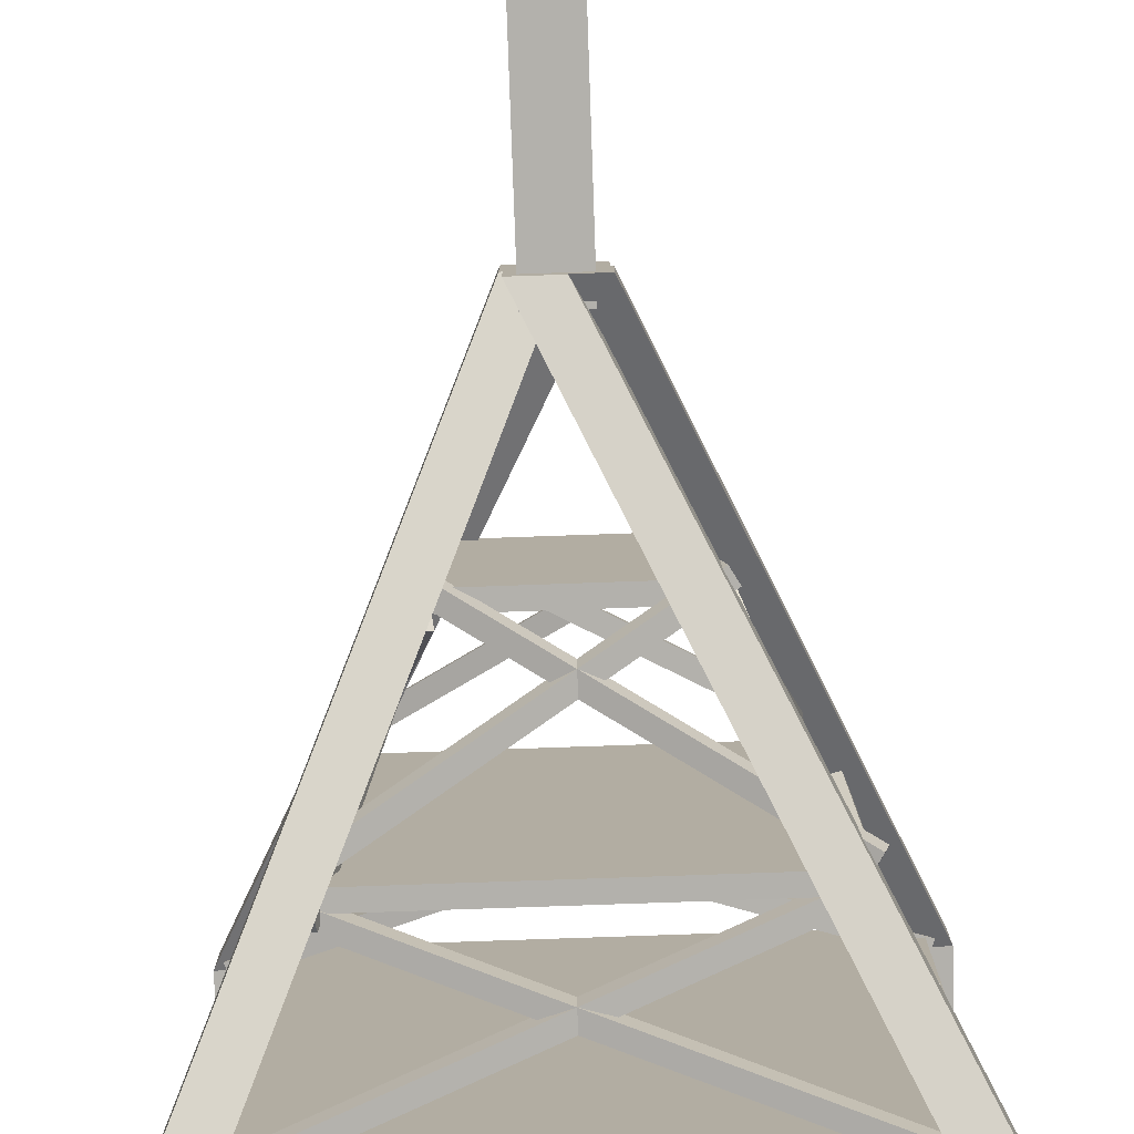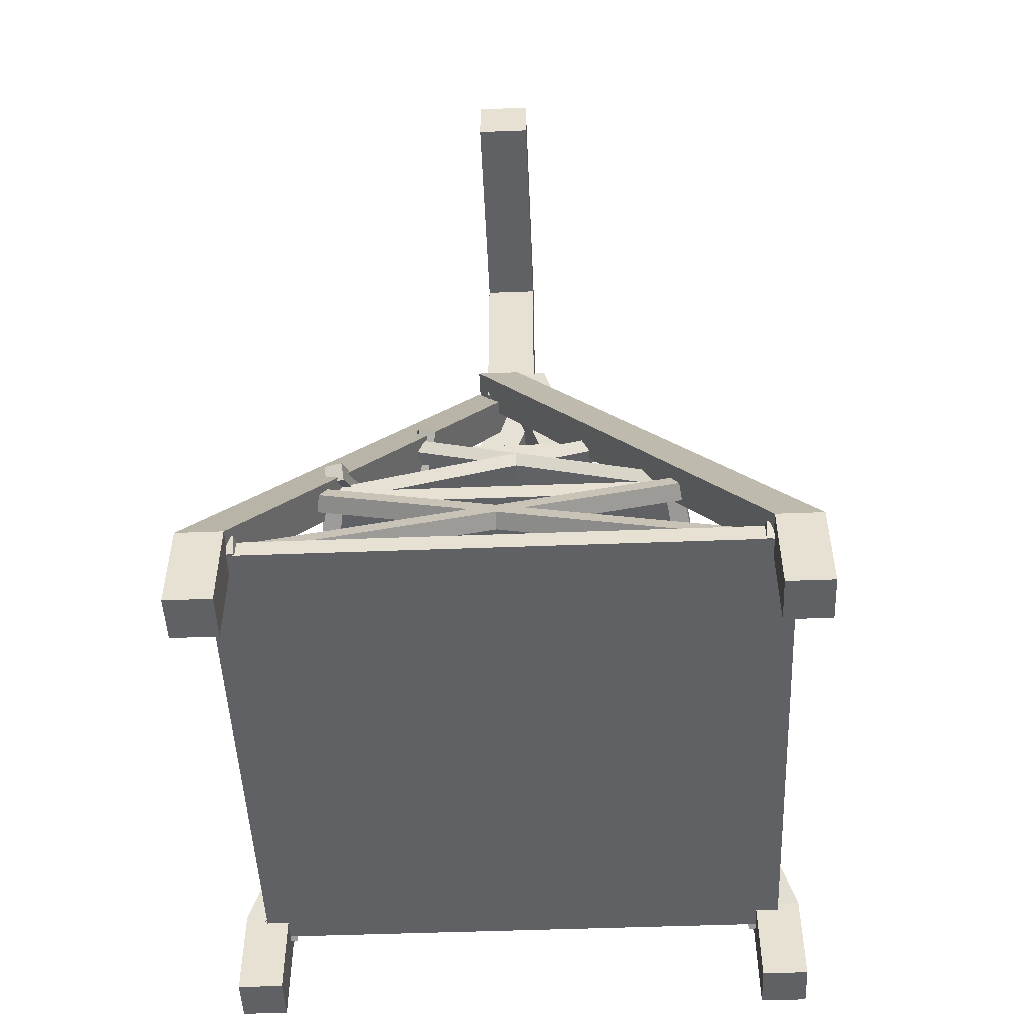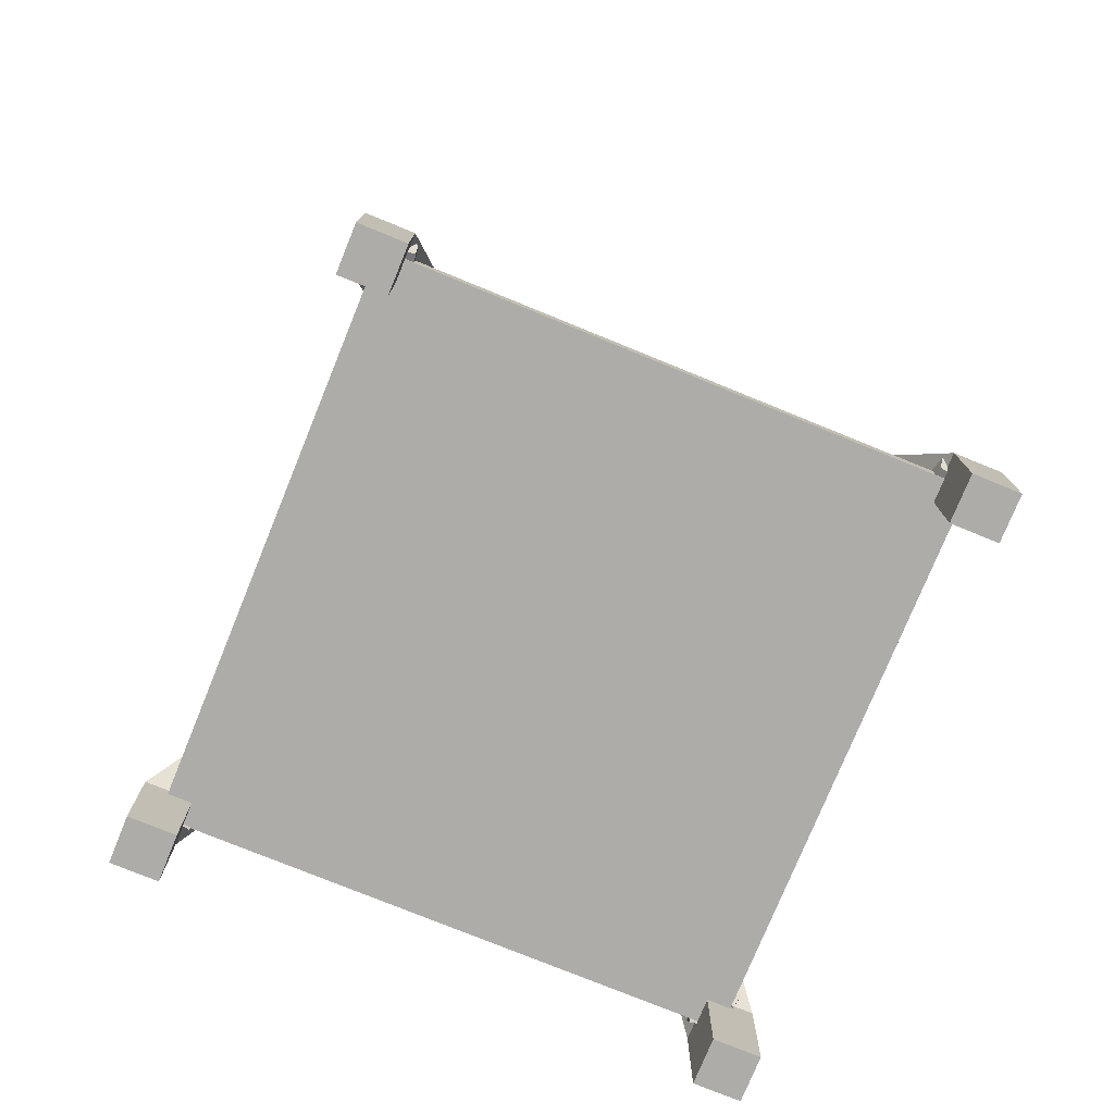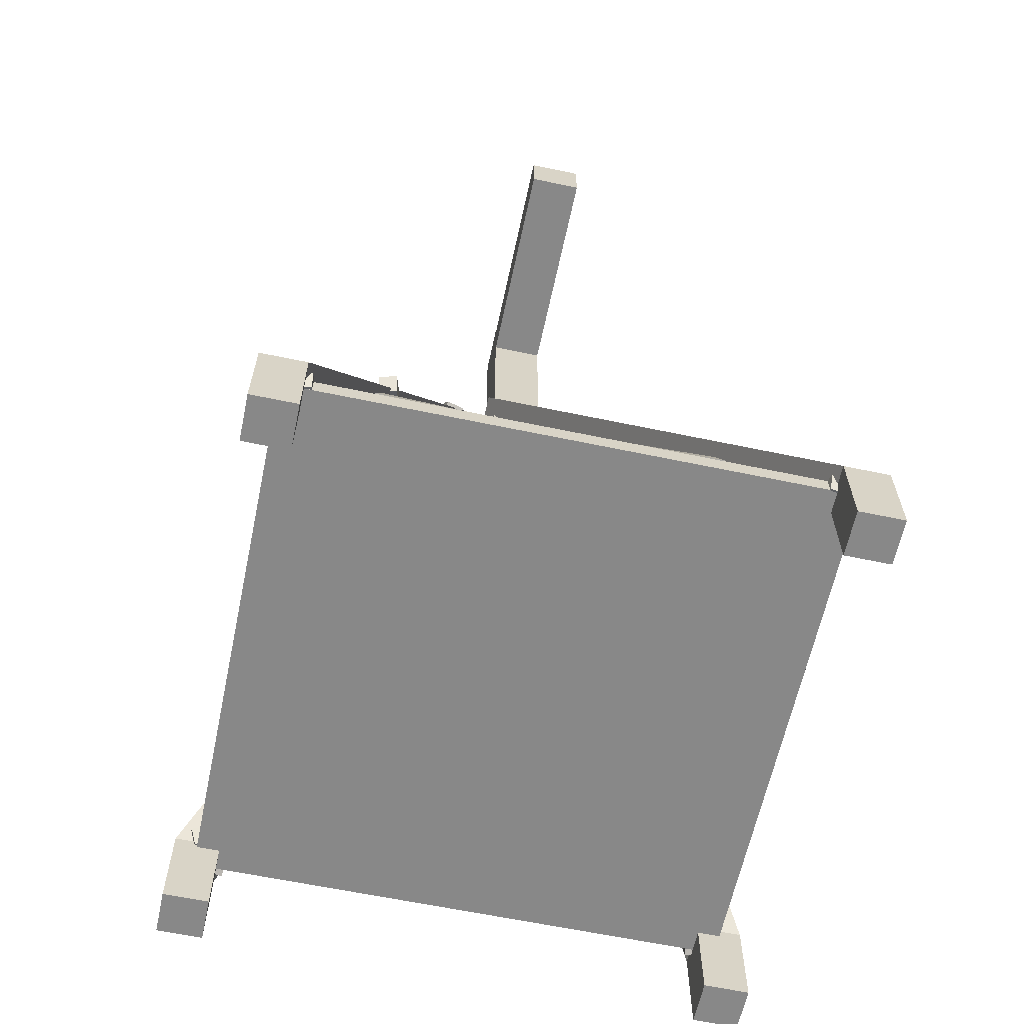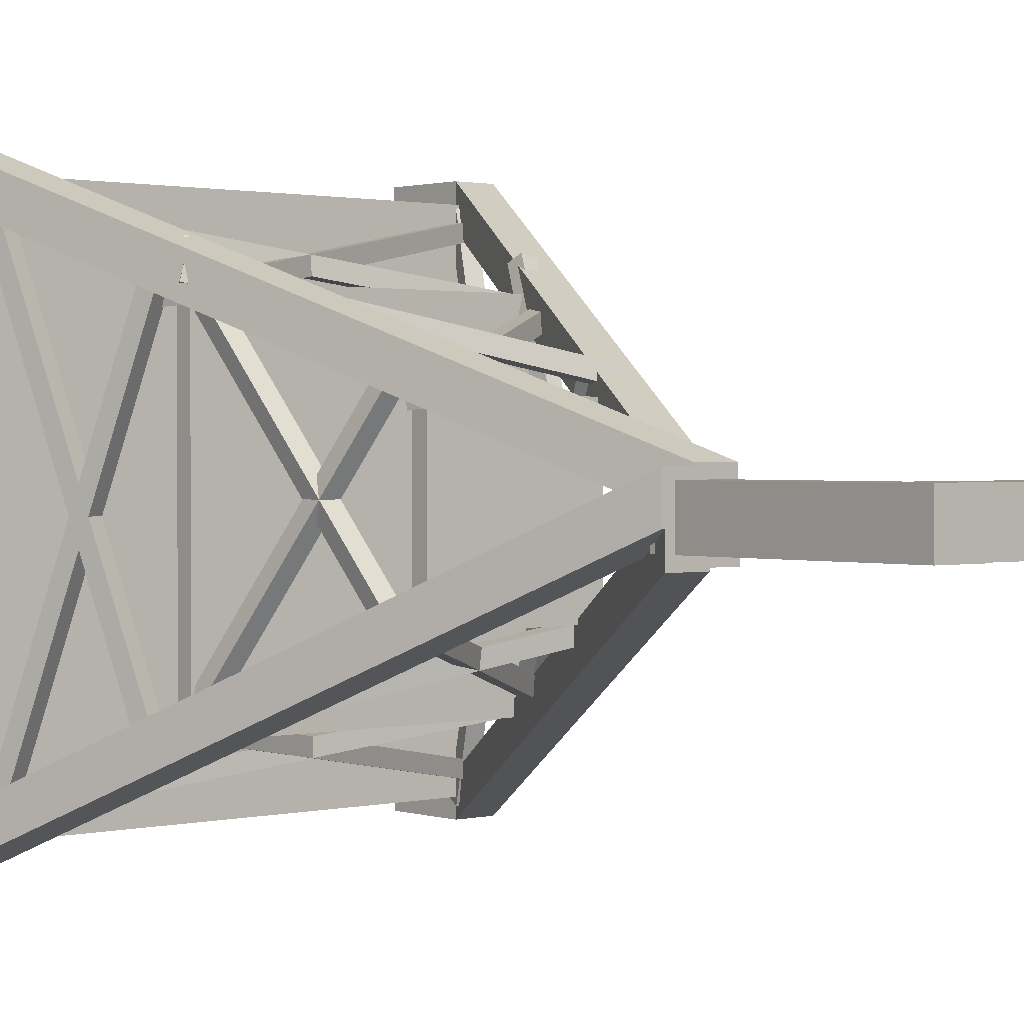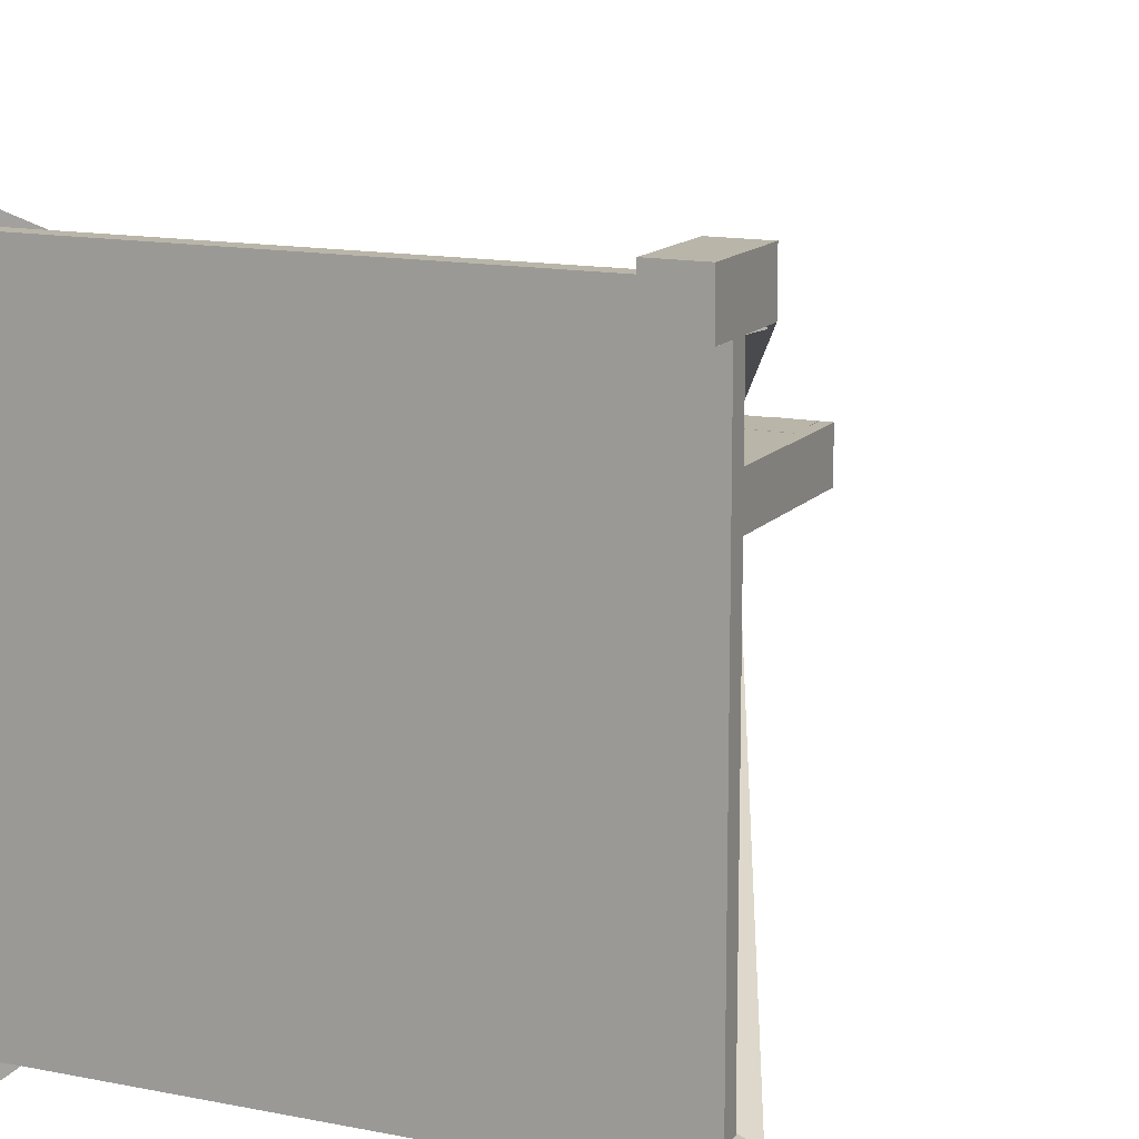
<metadata>
{"format":"obj","ext":"obj","renderer":"f3d","projection":"perspective","resolution":1024,"background":"white","views":[{"elev":-79.1,"azim":-178.0,"up":"+Z"},{"elev":-50.0,"azim":-87.6,"up":"+Y"},{"elev":-76.7,"azim":67.8,"up":"+Y"},{"elev":-62.7,"azim":-102.0,"up":"+Y"},{"elev":1.3,"azim":139.0,"up":"+Z"},{"elev":13.4,"azim":24.7,"up":"+Z"}]}
</metadata>
<code>
o Cube.004_Cube.022
v -1.22 4.956 1.224
v -2.117 2.956 -2.122
v -1.195 4.783 1.321
v -2.091 2.783 -2.025
v -1.027 4.956 1.173
v -1.924 2.956 -2.173
v -1.001 4.783 1.269
v -1.898 2.783 -2.077
v 1.027 4.956 1.173
v 1.924 2.956 -2.173
v 1.001 4.783 1.269
v 1.898 2.783 -2.077
v 1.22 4.956 1.224
v 2.117 2.956 -2.122
v 1.195 4.783 1.321
v 2.091 2.783 -2.025
v -2.84 10.03 0.3028
v 0.1605 10.03 0.3028
v -2.84 10.03 -0.2972
v 0.1605 10.03 -0.2972
v -2.84 9.432 0.3028
v 0.1605 9.432 0.3028
v -2.84 9.432 -0.2972
v 0.1605 9.432 -0.2972
v 2.018 2.876 2.072
v 2.662 1.108 -3.096
v 2.082 2.699 2.14
v 2.726 0.9316 -3.028
v 2.206 2.944 2.072
v 2.849 1.177 -3.096
v 2.27 2.768 2.14
v 2.914 1 -3.028
v 2.75 1 -2.75
v 2.75 -0 -2.75
v 2.75 1 -3.25
v 2.75 -1e-06 -3.25
v 3.25 1 -2.75
v 3.25 -0 -2.75
v 3.25 1 -3.25
v 3.25 -1e-06 -3.25
v -0.05958 7.354 0.4103
v -0.05958 7.354 -0.08969
v 0.4404 7.354 0.4103
v 0.4404 7.354 -0.08969
v -2.75 1 -2.75
v -2.75 -0 -2.75
v -3.25 1 -2.75
v -3.25 -0 -2.75
v -2.75 1 -3.25
v -2.75 -1e-06 -3.25
v -3.25 1 -3.25
v -3.25 -1e-06 -3.25
v 0.4103 7.354 0.05958
v -0.08969 7.354 0.05958
v 0.4103 7.354 -0.4404
v -0.0897 7.354 -0.4404
v 2.75 1 2.75
v 2.75 -1e-06 2.75
v 3.25 1 2.75
v 3.25 -1e-06 2.75
v 2.75 1 3.25
v 2.75 -1e-06 3.25
v 3.25 1 3.25
v 3.25 -1e-06 3.25
v -0.4103 7.354 -0.05958
v 0.08969 7.354 -0.05958
v -0.4103 7.354 0.4404
v 0.08969 7.354 0.4404
v -2.75 1 2.75
v -2.75 -1e-06 2.75
v -2.75 1 3.25
v -2.75 -1e-06 3.25
v -3.25 1 2.75
v -3.25 -1e-06 2.75
v -3.25 1 3.25
v -3.25 -1e-06 3.25
v 0.05958 7.354 -0.4103
v 0.05958 7.354 0.0897
v -0.4404 7.354 -0.4103
v -0.4404 7.354 0.0897
v -1 4.9 1
v -1 5.1 1
v -1 4.9 -1
v -1 5.1 -1
v 1 4.9 1
v 1 5.1 1
v 1 4.9 -1
v 1 5.1 -1
v -3 0.9119 3
v -3 1.112 3
v -3 0.9119 -3
v -3 1.112 -3
v 3 0.9119 3
v 3 1.112 3
v 3 0.9119 -3
v 3 1.112 -3
v -2 2.9 2
v -2 3.1 2
v -2 2.9 -2
v -2 3.1 -2
v 2 2.9 2
v 2 3.1 2
v 2 2.9 -2
v 2 3.1 -2
v -2.206 2.944 2.072
v -2.849 1.177 -3.096
v -2.27 2.768 2.14
v -2.914 1 -3.028
v -2.018 2.876 2.072
v -2.662 1.108 -3.096
v -2.082 2.699 2.14
v -2.726 0.9316 -3.028
v -2.27 2.768 -2.272
v -2.914 1 2.897
v -2.206 2.944 -2.203
v -2.849 1.177 2.965
v -2.082 2.699 -2.272
v -2.726 0.9316 2.897
v -2.018 2.876 -2.203
v -2.662 1.108 2.965
v 2.106 2.785 1.974
v -2.984 0.9034 2.871
v 2.071 2.785 1.777
v -3.019 0.9034 2.674
v 2.038 2.972 1.986
v -3.051 1.091 2.883
v 2.004 2.972 1.789
v -3.086 1.091 2.686
v 2.082 2.699 -2.245
v 2.726 0.9316 2.924
v 2.018 2.876 -2.176
v 2.662 1.108 2.992
v 2.27 2.768 -2.245
v 2.914 1 2.924
v 2.206 2.944 -2.176
v 2.849 1.177 2.992
v 2.053 2.785 -1.777
v -3.037 0.9034 -2.674
v 2.088 2.785 -1.974
v -3.002 0.9034 -2.871
v 1.986 2.972 -1.789
v -3.104 1.091 -2.686
v 2.02 2.972 -1.986
v -3.069 1.091 -2.883
v -1.973 2.972 1.986
v 3.117 1.091 2.883
v -1.938 2.972 1.789
v 3.151 1.091 2.686
v -2.04 2.785 1.974
v 3.049 0.9034 2.871
v -2.006 2.785 1.777
v 3.084 0.9034 2.674
v -1.938 2.972 -1.789
v 3.151 1.091 -2.686
v -1.973 2.972 -1.986
v 3.117 1.091 -2.883
v -2.006 2.785 -1.777
v 3.084 0.9034 -2.674
v -2.04 2.785 -1.974
v 3.049 0.9034 -2.871
v 1.136 5.047 -0.8718
v -2.21 3.047 -1.768
v 1.187 5.047 -1.065
v -2.159 3.047 -1.962
v 1.039 5.22 -0.8977
v -2.307 3.22 -1.794
v 1.091 5.22 -1.091
v -2.255 3.22 -1.987
v 1.218 5.047 1.055
v -2.128 3.047 1.952
v 1.166 5.047 0.8618
v -2.18 3.047 1.758
v 1.121 5.22 1.081
v -2.225 3.22 1.977
v 1.069 5.22 0.8877
v -2.277 3.22 1.784
v -1.206 5.22 1.271
v 2.14 3.22 2.168
v -1.154 5.22 1.078
v 2.192 3.22 1.975
v -1.303 5.047 1.245
v 2.043 3.047 2.142
v -1.251 5.047 1.052
v 2.095 3.047 1.949
v -1.154 5.22 -0.8977
v 2.192 3.22 -1.794
v -1.206 5.22 -1.091
v 2.14 3.22 -1.987
v -1.251 5.047 -0.8718
v 2.095 3.047 -1.768
v -1.303 5.047 -1.065
v 2.043 3.047 -1.962
v -1.195 4.783 -1.093
v -2.091 2.783 2.253
v -1.22 4.956 -0.9961
v -2.117 2.956 2.35
v -1.001 4.783 -1.041
v -1.898 2.783 2.305
v -1.027 4.956 -0.9444
v -1.924 2.956 2.402
v 1.001 4.783 -1.041
v 1.898 2.783 2.305
v 1.027 4.956 -0.9444
v 1.924 2.956 2.402
v 1.195 4.783 -1.093
v 2.091 2.783 2.253
v 1.22 4.956 -0.9961
v 2.117 2.956 2.35
v -0.3 7.067 0.3
v -0.3 10.07 0.3
v -0.3 7.067 -0.3
v -0.3 10.07 -0.3
v 0.3 7.067 0.3
v 0.3 10.07 0.3
v 0.3 7.067 -0.3
v 0.3 10.07 -0.3
f 2 3 1
f 4 7 3
f 8 5 7
f 6 1 5
f 7 1 3
f 4 6 8
f 9 12 11
f 12 15 11
f 16 13 15
f 13 10 9
f 11 13 9
f 12 14 16
f 18 19 17
f 20 23 19
f 23 22 21
f 21 18 17
f 23 17 19
f 24 18 22
f 25 28 27
f 28 31 27
f 32 29 31
f 29 26 25
f 27 29 25
f 28 30 32
f 39 43 37
f 36 39 40
f 40 37 38
f 38 36 40
f 33 36 34
f 37 34 38
f 43 42 41
f 35 41 42
f 33 43 41
f 35 44 39
f 161 164 163
f 164 167 163
f 168 165 167
f 165 162 161
f 163 165 161
f 164 166 168
f 169 172 171
f 172 175 171
f 176 173 175
f 173 170 169
f 171 173 169
f 172 174 176
f 178 179 177
f 180 183 179
f 183 182 181
f 181 178 177
f 183 177 179
f 184 178 182
f 185 188 187
f 187 192 191
f 192 189 191
f 190 185 189
f 191 185 187
f 192 186 190
f 193 196 195
f 195 200 199
f 200 197 199
f 198 193 197
f 199 193 195
f 200 194 198
f 201 204 203
f 204 207 203
f 208 205 207
f 206 201 205
f 203 205 201
f 204 206 208
f 210 211 209
f 211 216 215
f 215 214 213
f 214 209 213
f 211 213 209
f 212 214 216
f 2 4 3
f 4 8 7
f 8 6 5
f 6 2 1
f 7 5 1
f 4 2 6
f 9 10 12
f 12 16 15
f 16 14 13
f 13 14 10
f 11 15 13
f 12 10 14
f 18 20 19
f 20 24 23
f 23 24 22
f 21 22 18
f 23 21 17
f 24 20 18
f 25 26 28
f 28 32 31
f 32 30 29
f 29 30 26
f 27 31 29
f 28 26 30
f 39 44 43
f 36 35 39
f 40 39 37
f 38 34 36
f 33 35 36
f 37 33 34
f 43 44 42
f 35 33 41
f 33 37 43
f 35 42 44
f 161 162 164
f 164 168 167
f 168 166 165
f 165 166 162
f 163 167 165
f 164 162 166
f 169 170 172
f 172 176 175
f 176 174 173
f 173 174 170
f 171 175 173
f 172 170 174
f 178 180 179
f 180 184 183
f 183 184 182
f 181 182 178
f 183 181 177
f 184 180 178
f 185 186 188
f 187 188 192
f 192 190 189
f 190 186 185
f 191 189 185
f 192 188 186
f 193 194 196
f 195 196 200
f 200 198 197
f 198 194 193
f 199 197 193
f 200 196 194
f 201 202 204
f 204 208 207
f 208 206 205
f 206 202 201
f 203 207 205
f 204 202 206
f 210 212 211
f 211 212 216
f 215 216 214
f 214 210 209
f 211 215 213
f 212 210 214
f 49 56 55
f 47 52 48
f 52 49 50
f 46 52 50
f 45 48 46
f 50 45 46
f 53 56 54
f 45 54 47
f 49 53 45
f 51 54 56
f 49 51 56
f 47 51 52
f 52 51 49
f 46 48 52
f 45 47 48
f 50 49 45
f 53 55 56
f 45 53 54
f 49 55 53
f 51 47 54
f 61 68 67
f 60 63 64
f 63 62 64
f 58 64 62
f 58 59 60
f 61 58 62
f 65 68 66
f 57 66 59
f 57 67 65
f 59 68 63
f 61 63 68
f 60 59 63
f 63 61 62
f 58 60 64
f 58 57 59
f 61 57 58
f 65 67 68
f 57 65 66
f 57 61 67
f 59 66 68
f 73 80 79
f 71 76 72
f 75 74 76
f 74 72 76
f 70 71 72
f 74 69 70
f 79 78 77
f 69 78 71
f 69 79 77
f 71 80 75
f 82 83 81
f 83 88 87
f 87 86 85
f 86 81 85
f 83 85 81
f 84 86 88
f 90 91 89
f 91 96 95
f 95 94 93
f 94 89 93
f 91 93 89
f 92 94 96
f 98 99 97
f 99 104 103
f 103 102 101
f 102 97 101
f 99 101 97
f 100 102 104
f 105 108 107
f 108 111 107
f 112 109 111
f 109 106 105
f 107 109 105
f 108 110 112
f 113 116 115
f 115 120 119
f 120 117 119
f 118 113 117
f 119 113 115
f 120 114 118
f 121 124 123
f 124 127 123
f 128 125 127
f 125 122 121
f 123 125 121
f 124 126 128
f 129 132 131
f 131 136 135
f 136 133 135
f 134 129 133
f 135 129 131
f 136 130 134
f 137 140 139
f 140 143 139
f 144 141 143
f 141 138 137
f 139 141 137
f 140 142 144
f 146 147 145
f 148 151 147
f 151 150 149
f 149 146 145
f 151 145 147
f 152 146 150
f 153 156 155
f 155 160 159
f 160 157 159
f 158 153 157
f 159 153 155
f 160 154 158
f 73 75 80
f 71 75 76
f 75 73 74
f 74 70 72
f 70 69 71
f 74 73 69
f 79 80 78
f 69 77 78
f 69 73 79
f 71 78 80
f 82 84 83
f 83 84 88
f 87 88 86
f 86 82 81
f 83 87 85
f 84 82 86
f 90 92 91
f 91 92 96
f 95 96 94
f 94 90 89
f 91 95 93
f 92 90 94
f 98 100 99
f 99 100 104
f 103 104 102
f 102 98 97
f 99 103 101
f 100 98 102
f 105 106 108
f 108 112 111
f 112 110 109
f 109 110 106
f 107 111 109
f 108 106 110
f 113 114 116
f 115 116 120
f 120 118 117
f 118 114 113
f 119 117 113
f 120 116 114
f 121 122 124
f 124 128 127
f 128 126 125
f 125 126 122
f 123 127 125
f 124 122 126
f 129 130 132
f 131 132 136
f 136 134 133
f 134 130 129
f 135 133 129
f 136 132 130
f 137 138 140
f 140 144 143
f 144 142 141
f 141 142 138
f 139 143 141
f 140 138 142
f 146 148 147
f 148 152 151
f 151 152 150
f 149 150 146
f 151 149 145
f 152 148 146
f 153 154 156
f 155 156 160
f 160 158 157
f 158 154 153
f 159 157 153
f 160 156 154

</code>
